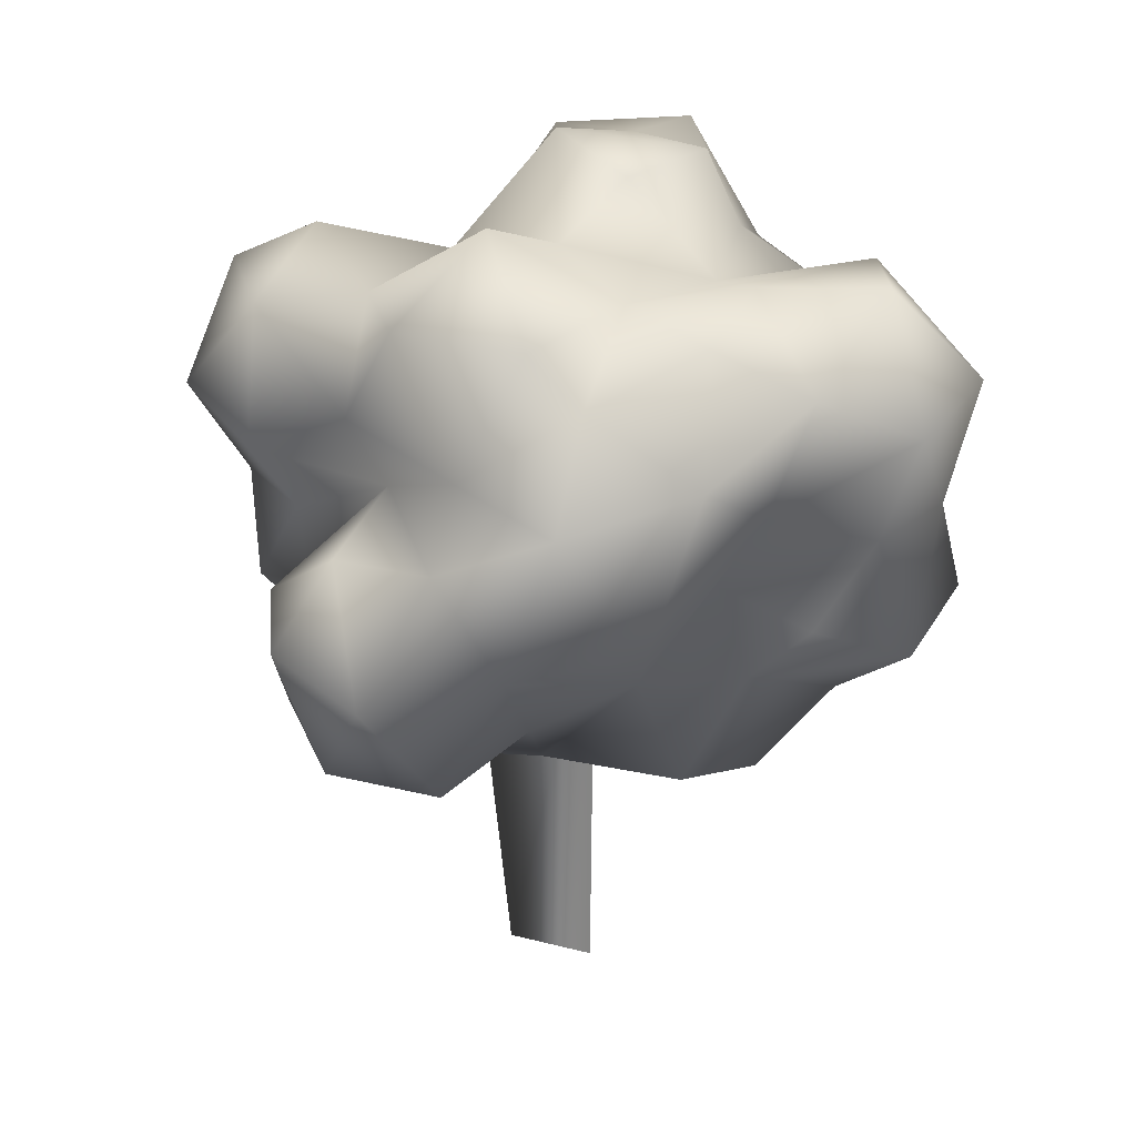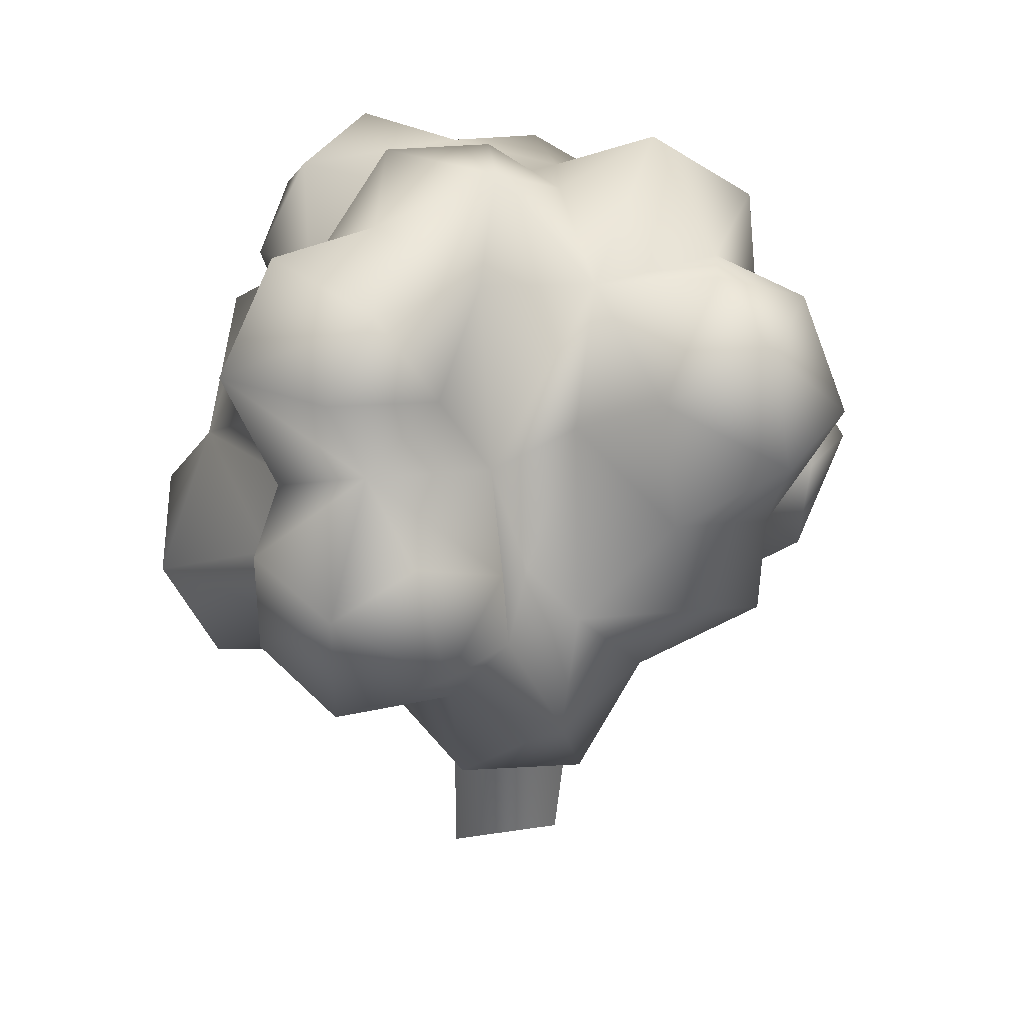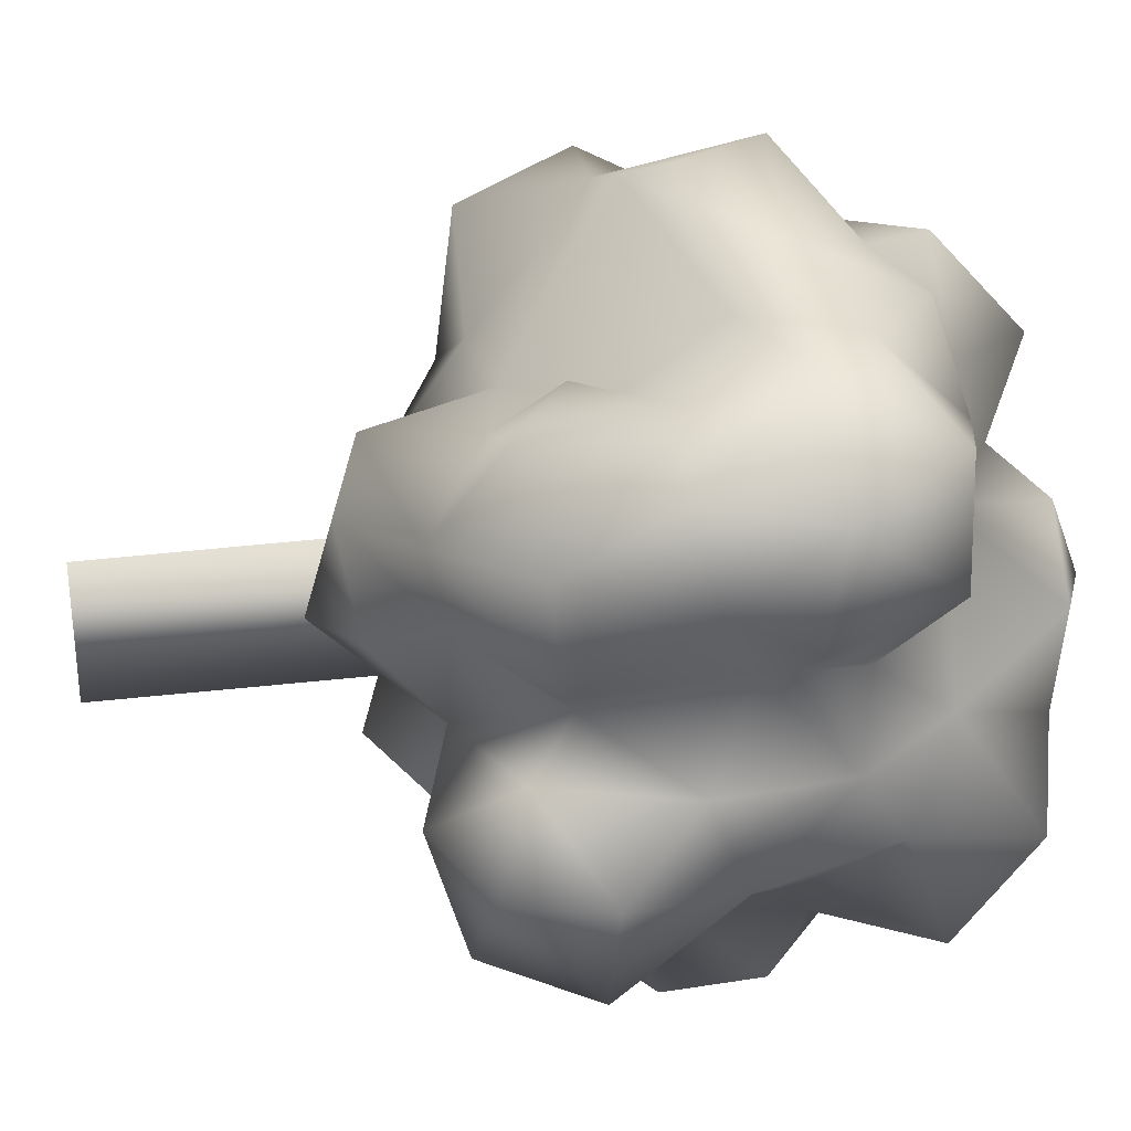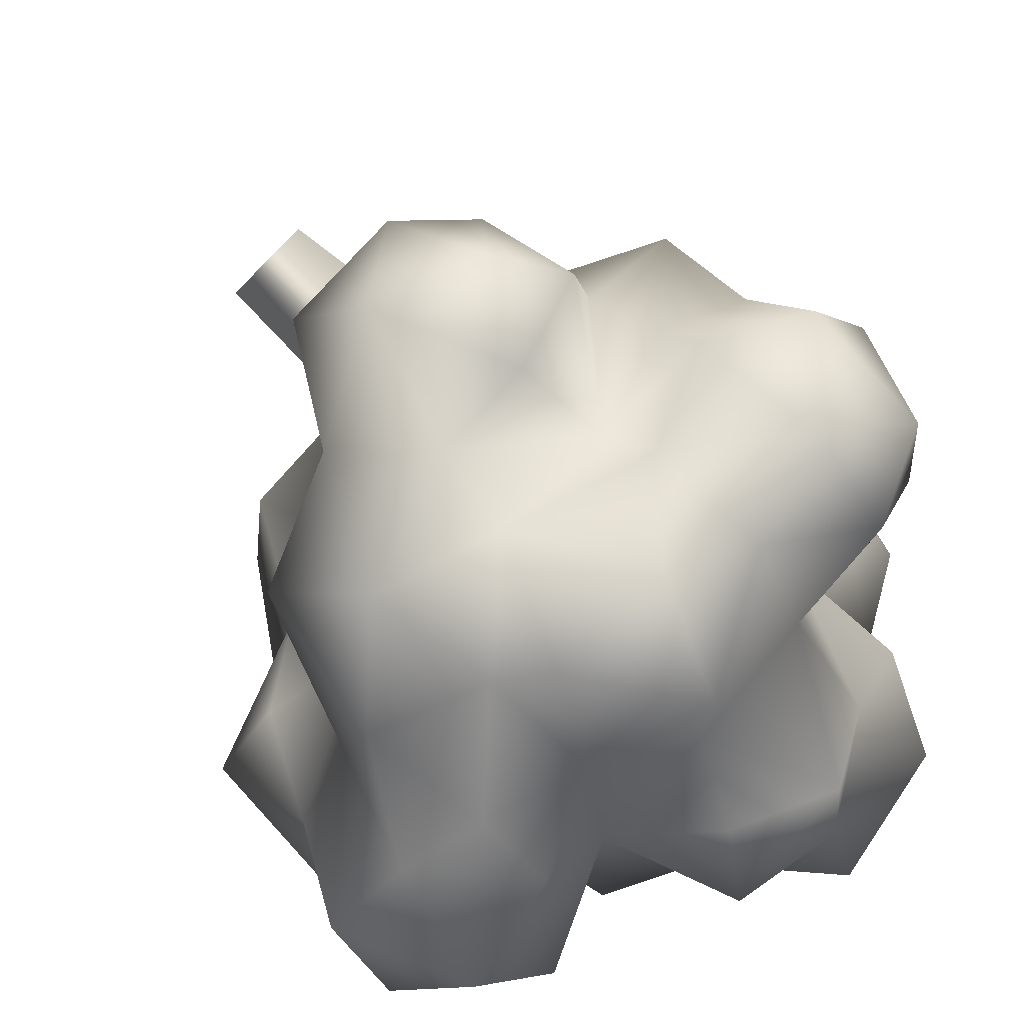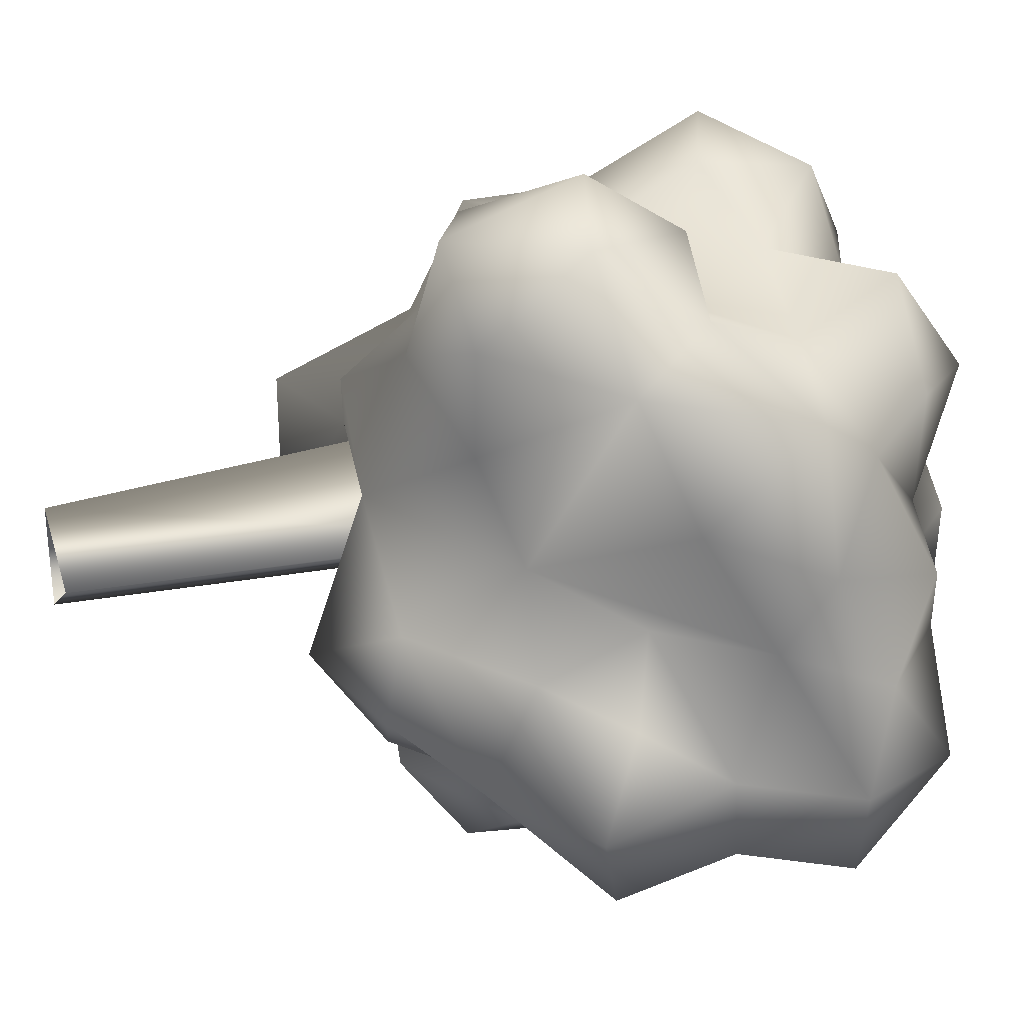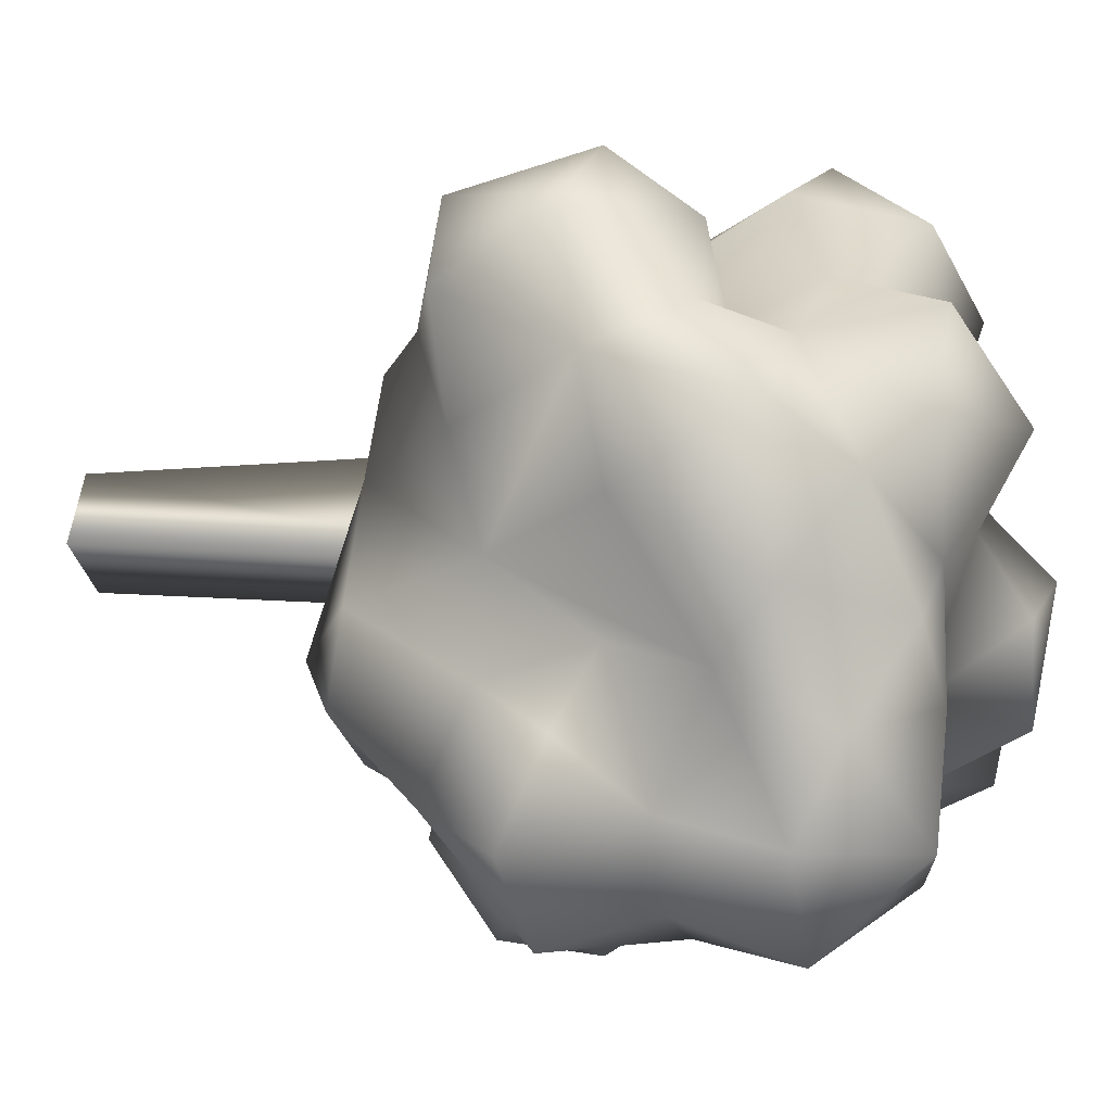
<metadata>
{"format":"obj","ext":"obj","renderer":"f3d","projection":"perspective","resolution":1024,"background":"white","views":[{"elev":26.8,"azim":54.2,"up":"+Y"},{"elev":35.6,"azim":-92.5,"up":"+Y"},{"elev":-39.2,"azim":97.0,"up":"+Z"},{"elev":43.5,"azim":144.9,"up":"+Z"},{"elev":30.8,"azim":75.5,"up":"+Z"},{"elev":15.8,"azim":98.5,"up":"+Z"}]}
</metadata>
<code>
o Tree8.004
v 16.17 3.982 -6.202
v 16.38 4.462 -6.244
v 16.07 4.311 -6.223
v 16.17 4.591 -6.599
v 16.26 4.776 -6.392
v 16.55 4.97 -6.266
v 16.72 4.872 -5.927
v 16.37 4.108 -6.139
v 16.45 4.547 -5.995
v 16.26 4.75 -5.768
v 16.26 4.324 -5.717
v 16.26 4.52 -5.401
v 16.56 4.975 -5.59
v 16.87 4.874 -5.559
v 17.19 5.107 -5.723
v 17.11 4.981 -6.008
v 16.81 5.187 -6.21
v 17.12 5.126 -6.22
v 17.41 4.906 -6.001
v 16.68 4.838 -5.32
v 16.35 4.844 -5.449
v 16.48 4.568 -5.211
v 17.32 4.861 -6.377
v 17.2 4.898 -5.419
v 17.49 4.884 -5.632
v 16.99 4.592 -5.403
v 17.42 4.546 -5.462
v 17.57 4.723 -5.747
v 16.96 4.349 -5.545
v 17.76 4.504 -5.526
v 17.82 4.538 -5.947
v 17.86 4.158 -5.742
v 16.77 4.475 -5.234
v 17.61 4.056 -5.47
v 17.41 4.308 -5.383
v 17.42 3.989 -5.143
v 17.47 3.812 -6.015
v 17.8 4.4 -6.165
v 17.35 3.706 -5.731
v 17.46 3.682 -5.368
v 17.09 3.583 -5.551
v 17.15 3.663 -5.2
v 17.12 4.053 -5.073
v 17.19 4.309 -5.232
v 16.88 4.101 -5.215
v 16.77 4.019 -5.404
v 16.93 3.766 -5.229
v 16.77 3.701 -5.569
v 16.42 3.899 -5.433
v 16.34 3.76 -5.796
v 16.74 3.477 -5.914
v 16.33 3.36 -5.975
v 16.54 3.327 -6.345
v 16.16 3.51 -6.344
v 16.84 3.572 -6.337
v 17.12 3.45 -5.931
v 17.12 3.288 -6.414
v 17.49 3.472 -6.151
v 16.1 3.723 -6.049
v 16.86 3.451 -5.715
v 16.21 4.061 -5.681
v 16.41 4.23 -5.428
v 16.7 4.228 -5.406
v 16.13 3.825 -6.379
v 17.6 3.808 -6.29
v 17.6 3.666 -6.62
v 17.49 3.425 -6.42
v 17.91 3.909 -6.604
v 17.78 3.983 -6.9
v 17.83 4.296 -6.76
v 17.62 4.342 -6.909
v 17.85 4.636 -6.866
v 17.99 4.599 -6.526
v 17.76 4.921 -6.599
v 17.84 4.712 -6.289
v 17.55 4.928 -6.315
v 17.49 4.887 -6.791
v 17.25 4.657 -6.781
v 16.98 4.847 -6.734
v 17.52 4.555 -6.951
v 17.08 5.138 -6.524
v 17.5 3.966 -7.004
v 17.39 3.698 -6.704
v 17.87 4.272 -6.499
v 17.58 4.114 -6.182
v 17.81 4.022 -6.335
v 16.81 5.187 -6.21
v 17.27 3.471 -6.633
v 17.7 4.865 -6.053
v 16.6 5.051 -6.849
v 16.98 4.847 -6.734
v 16.79 4.715 -6.96
v 17.12 4.617 -7.003
v 17.25 4.657 -6.781
v 16.38 4.794 -7.002
v 16.32 5.015 -6.561
v 16.7 5.085 -6.557
v 17.08 5.138 -6.524
v 16.8 4.337 -7.088
v 17.07 4.262 -7.005
v 16.99 4.048 -7.242
v 16.6 3.973 -7.245
v 16.47 4.126 -6.914
v 17.3 4.402 -6.822
v 17.23 3.968 -6.839
v 17.21 3.859 -7.029
v 17.03 3.635 -6.692
v 17.39 3.698 -6.704
v 17.5 3.966 -7.004
v 16.95 3.571 -6.952
v 17.62 4.342 -6.909
v 16.67 3.584 -6.771
v 16.74 3.787 -6.498
v 16.41 3.9 -6.81
v 16.3 3.771 -6.56
v 16.5 3.52 -6.545
v 16.61 3.641 -7.099
v 17 3.76 -7.211
v 17.12 3.288 -6.414
v 16.01 3.863 -6.711
v 16.11 4.051 -6.921
v 15.88 4.303 -6.704
v 15.9 4.075 -6.389
v 15.95 4.426 -6.467
v 16.16 4.334 -6.925
v 16.36 4.441 -6.858
v 16.19 4.812 -6.701
v 16.64 4.473 -6.961
v 16.57 4.279 -6.791
v 16.25 4.006 -5.993
v 17.49 4.887 -6.791
v 17.52 4.555 -6.951
v 17.27 3.471 -6.633
v 17.1 3.87 -6.136
v 16.78 2.637 -6.36
v 16.8 3.878 -6.353
v 16.84 2.633 -6.015
v 16.79 3.876 -5.91
v 17.08 2.652 -6.139
f 1 2 3
f 2 4 3
f 5 4 2
f 6 5 2
f 6 2 7
f 1 8 2
f 2 8 9
f 7 2 9
f 7 9 10
f 9 11 10
f 12 10 11
f 13 7 10
f 7 13 14
f 15 7 14
f 7 15 16
f 16 17 7
f 6 7 17
f 18 17 16
f 16 15 19
f 14 13 20
f 10 12 21
f 20 13 21
f 21 13 10
f 20 21 22
f 21 12 22
f 23 18 16
f 16 19 23
f 24 15 14
f 15 25 19
f 15 24 25
f 14 26 24
f 26 14 20
f 26 27 24
f 24 27 25
f 25 27 28
f 19 25 28
f 29 27 26
f 30 28 27
f 28 30 31
f 30 32 31
f 29 26 33
f 33 26 20
f 33 20 22
f 32 30 34
f 35 34 30
f 27 35 30
f 29 35 27
f 35 36 34
f 37 32 34
f 32 37 38
f 38 31 32
f 34 39 37
f 40 39 34
f 34 36 40
f 40 41 39
f 40 42 41
f 36 42 40
f 42 36 43
f 43 36 44
f 35 44 36
f 29 44 35
f 29 45 44
f 44 45 43
f 29 46 45
f 45 46 47
f 47 43 45
f 42 43 47
f 46 48 47
f 48 41 42
f 42 47 48
f 49 48 46
f 48 49 50
f 50 51 48
f 52 51 50
f 51 52 53
f 54 53 52
f 51 53 55
f 55 56 51
f 55 57 56
f 56 57 58
f 59 54 52
f 50 59 52
f 56 58 37
f 60 51 56
f 51 60 48
f 37 39 56
f 56 39 41
f 41 48 60
f 41 60 56
f 61 50 49
f 61 49 62
f 63 62 49
f 33 62 63
f 29 33 63
f 59 64 54
f 62 33 22
f 65 37 58
f 65 58 66
f 66 58 67
f 68 65 66
f 68 66 69
f 68 69 70
f 70 69 71
f 71 72 70
f 73 70 72
f 73 72 74
f 73 74 75
f 74 76 75
f 77 76 74
f 74 72 77
f 76 77 23
f 77 78 23
f 78 79 23
f 72 80 77
f 80 72 71
f 81 23 79
f 82 71 69
f 69 66 82
f 66 83 82
f 75 38 73
f 73 38 84
f 84 38 85
f 85 86 84
f 85 38 37
f 65 86 85
f 85 37 65
f 83 66 67
f 81 18 23
f 81 87 18
f 86 68 84
f 86 65 68
f 70 84 68
f 73 84 70
f 67 88 83
f 67 57 88
f 67 58 57
f 75 31 38
f 89 31 75
f 31 89 28
f 76 89 75
f 28 89 19
f 76 19 89
f 23 19 76
f 90 91 92
f 93 92 91
f 94 93 91
f 95 90 92
f 95 96 90
f 90 97 91
f 97 90 96
f 6 97 96
f 91 97 98
f 97 17 98
f 6 17 97
f 93 99 92
f 100 99 93
f 99 100 101
f 99 101 102
f 99 102 103
f 93 104 100
f 94 104 93
f 104 105 100
f 105 106 100
f 100 106 101
f 105 107 106
f 105 108 107
f 109 108 105
f 109 105 104
f 107 110 106
f 104 111 109
f 110 107 112
f 113 112 107
f 114 112 113
f 103 102 114
f 113 115 114
f 113 116 115
f 114 102 117
f 110 112 117
f 117 112 114
f 102 118 117
f 110 117 118
f 106 110 118
f 107 119 113
f 114 115 120
f 114 120 121
f 121 120 122
f 120 115 64
f 64 123 120
f 120 123 122
f 115 116 54
f 115 54 64
f 55 116 113
f 55 113 119
f 121 103 114
f 101 118 102
f 116 53 54
f 55 53 116
f 124 122 123
f 123 3 124
f 3 4 124
f 124 4 122
f 122 4 125
f 125 121 122
f 125 103 121
f 4 126 125
f 126 103 125
f 95 126 4
f 95 4 127
f 128 126 95
f 129 126 128
f 129 103 126
f 1 3 123
f 99 129 128
f 103 129 99
f 4 5 127
f 127 96 95
f 96 127 5
f 6 96 5
f 95 92 128
f 99 128 92
f 130 1 59
f 59 50 130
f 50 61 130
f 11 130 61
f 11 9 130
f 11 61 62
f 62 12 11
f 12 62 22
f 1 64 59
f 123 64 1
f 8 130 9
f 130 8 1
f 131 132 94
f 132 104 94
f 132 111 104
f 119 107 133
f 108 133 107
f 106 118 101
f 46 29 63
f 49 46 63
f 134 135 136
f 137 136 135
f 137 134 138
f 137 138 136
f 137 139 134
f 134 139 135

</code>
